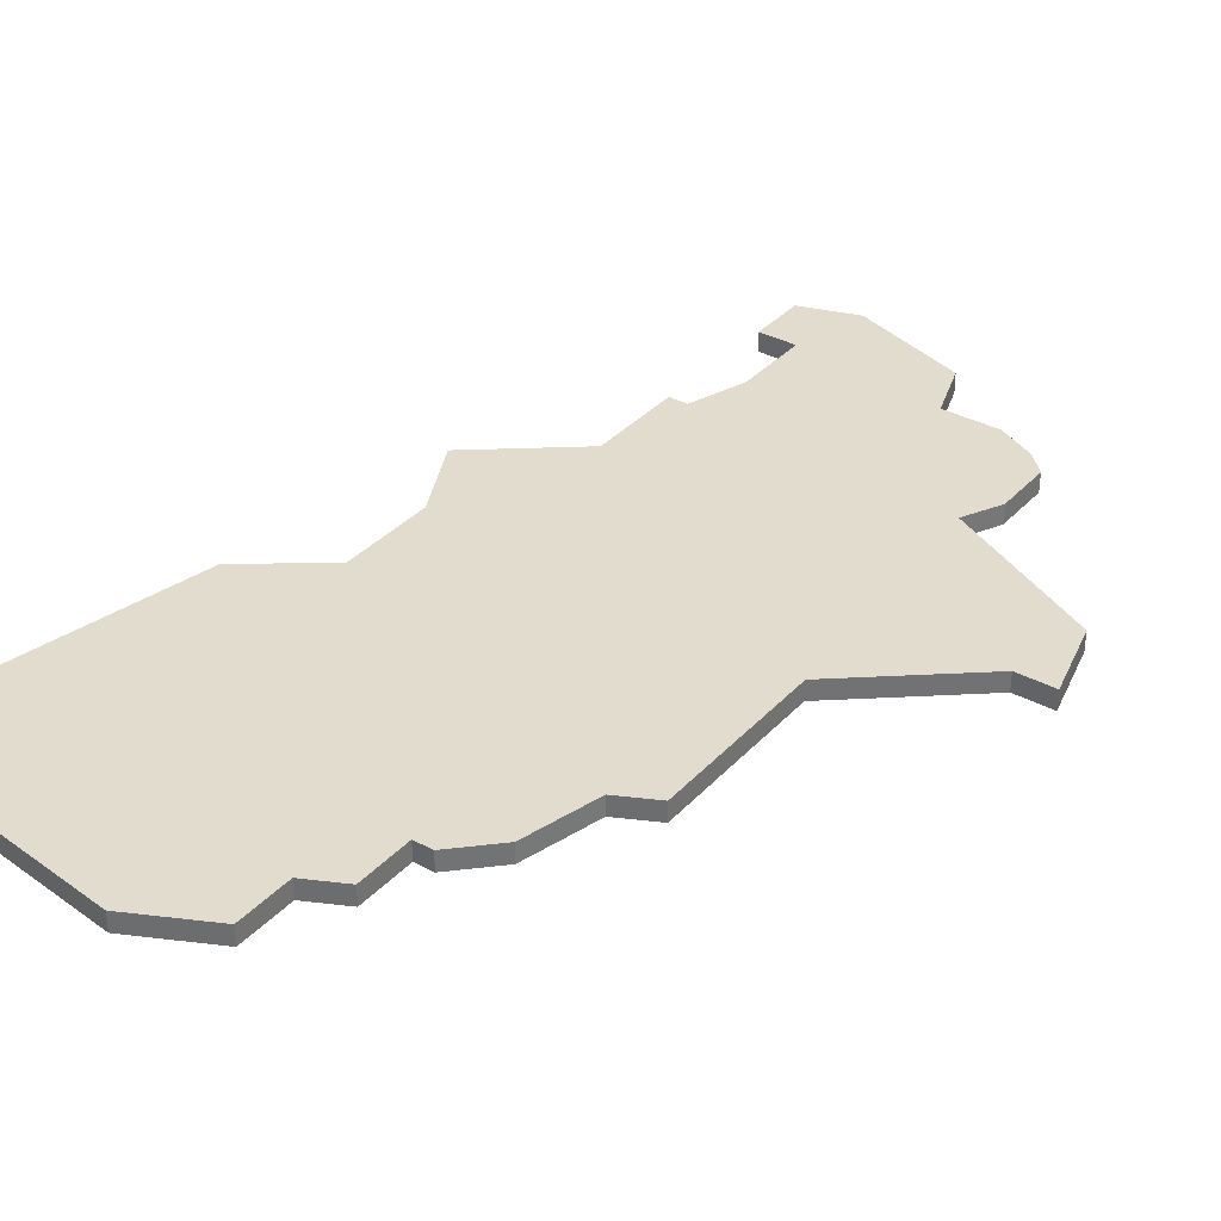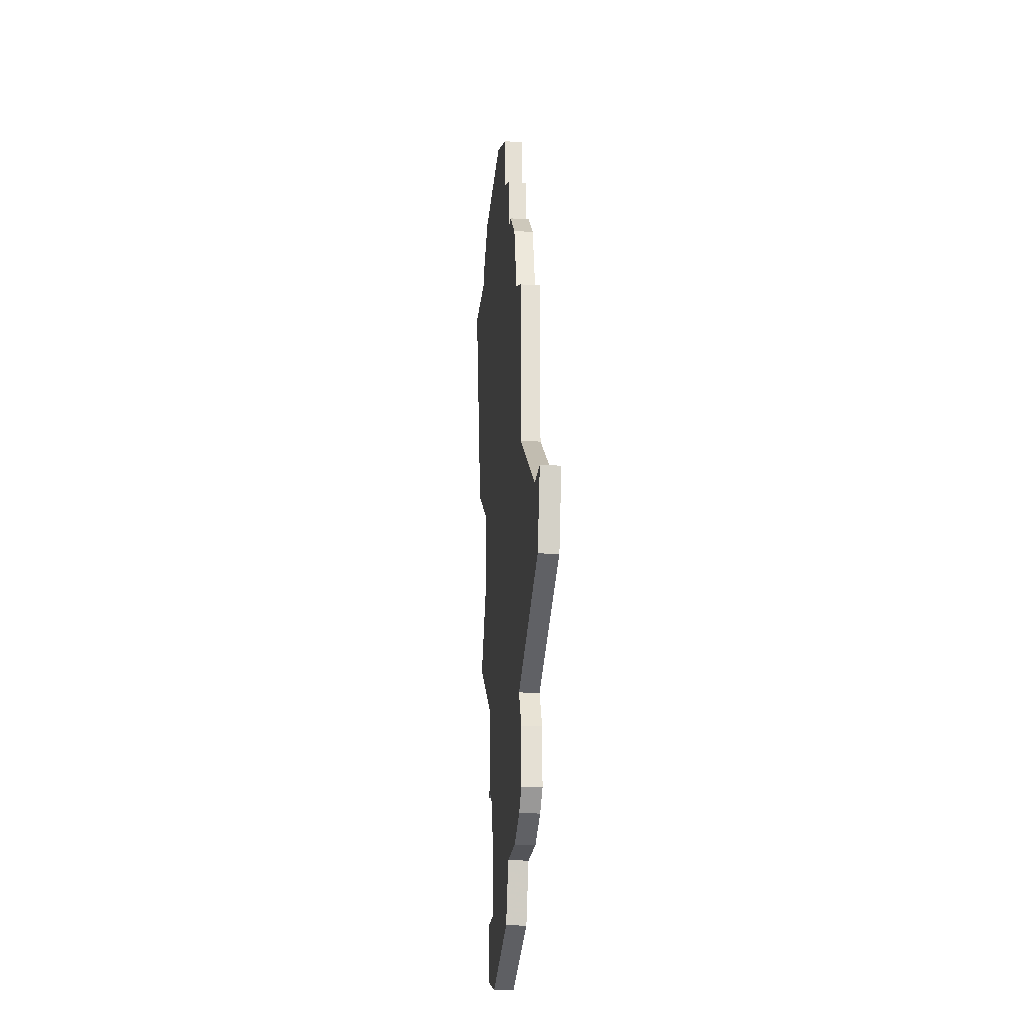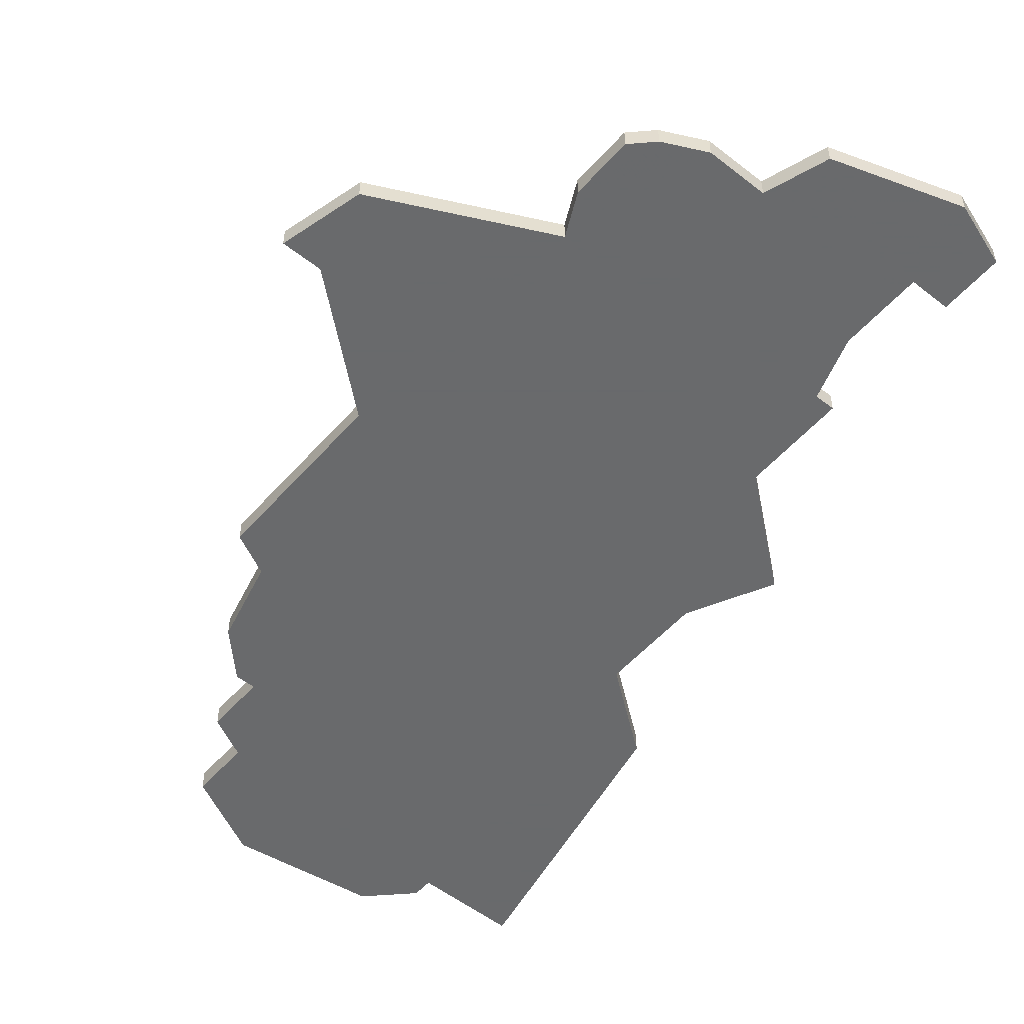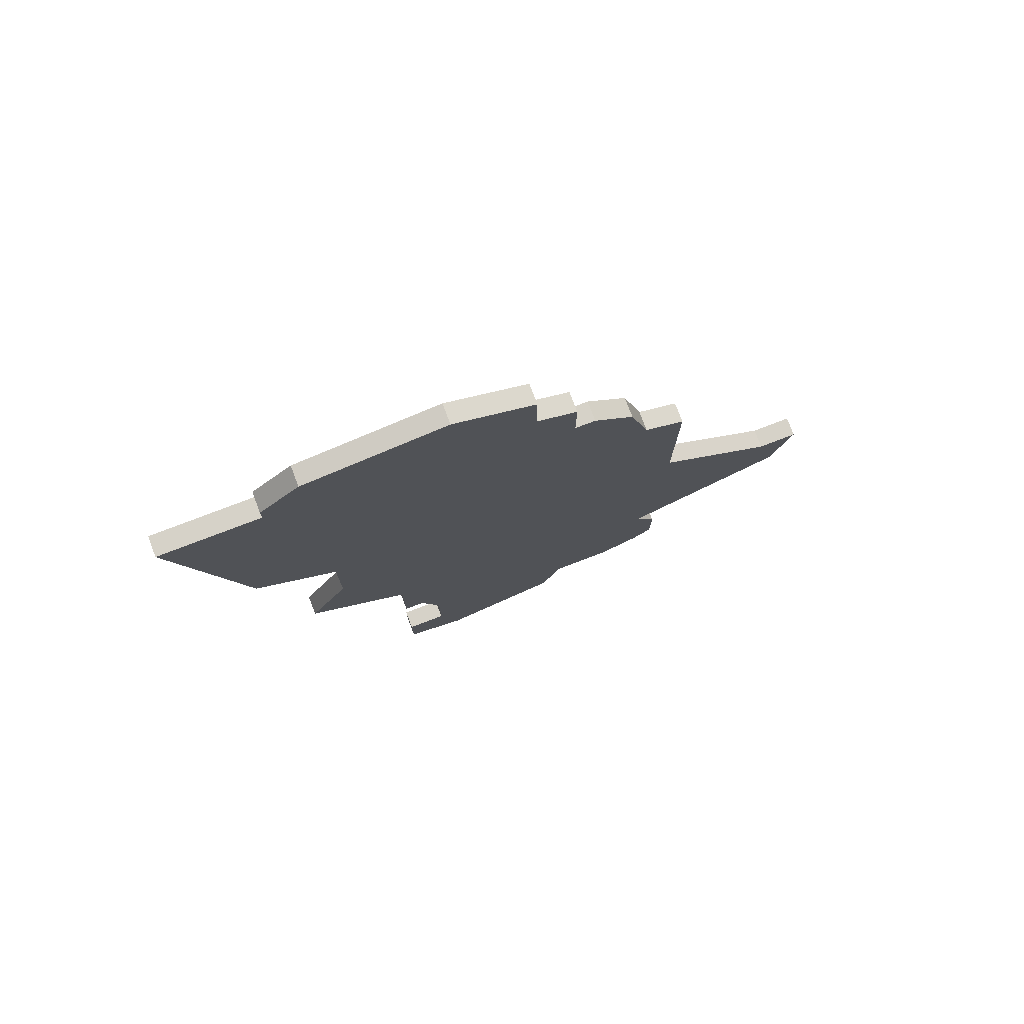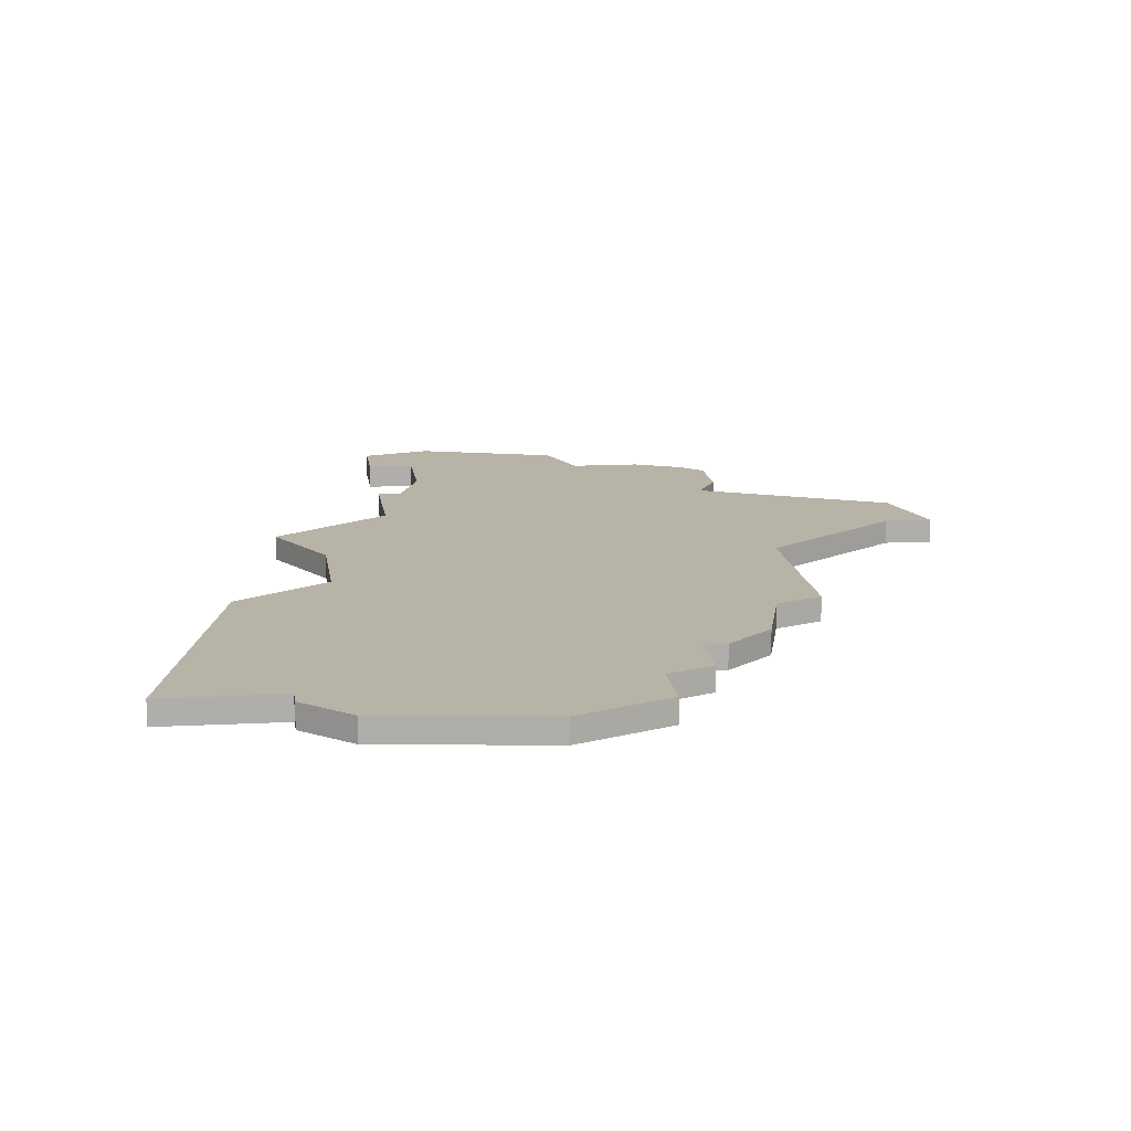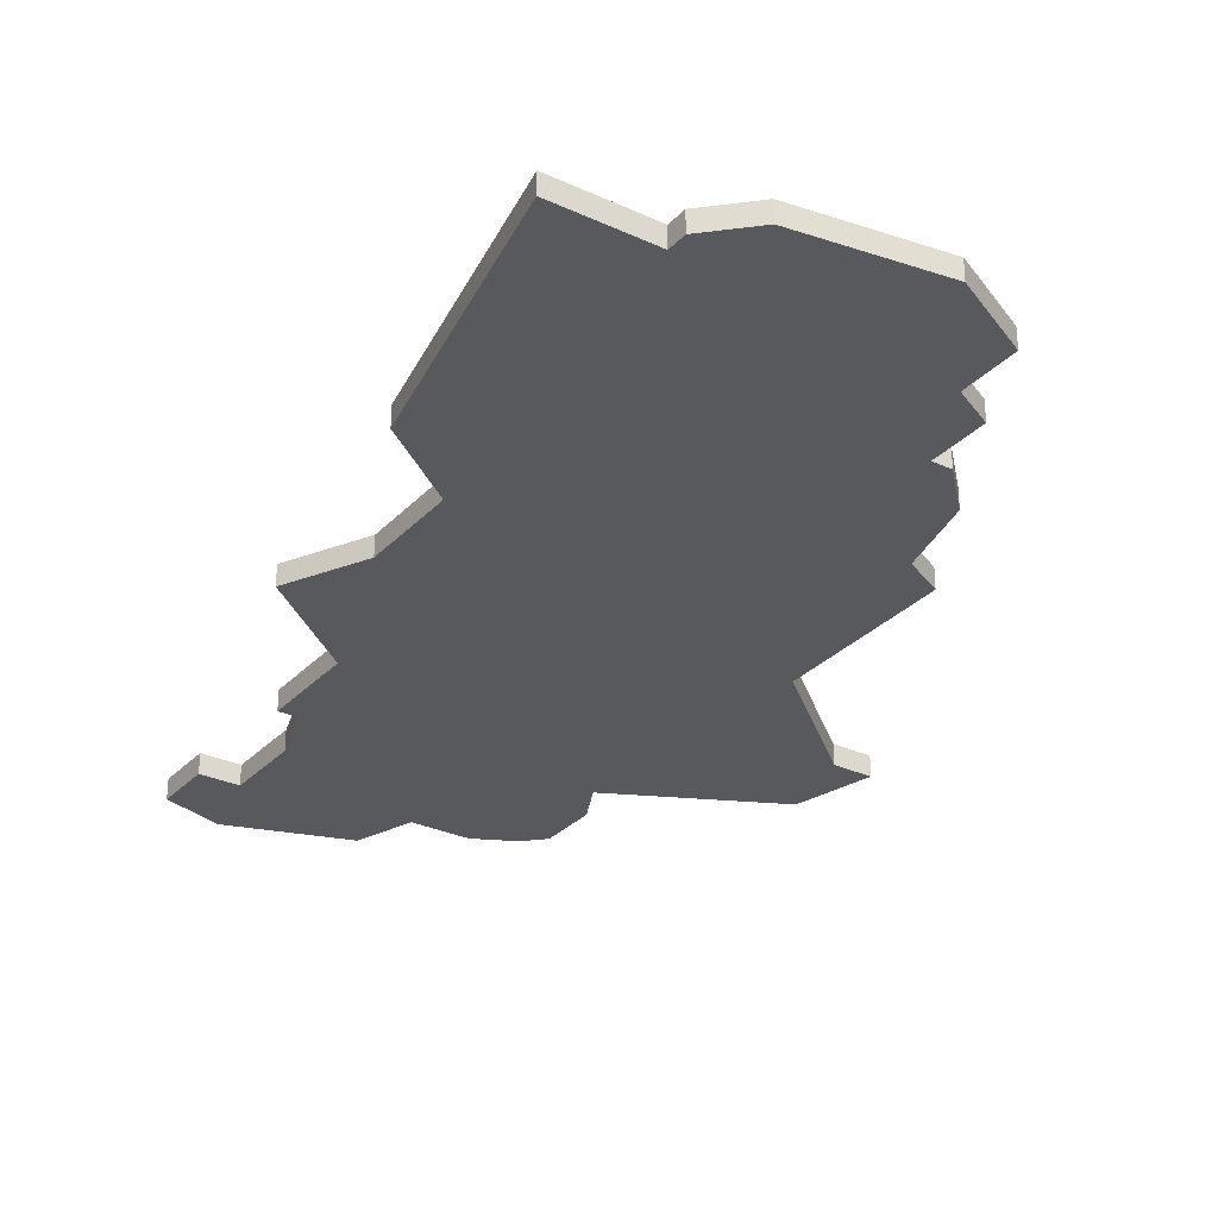
<metadata>
{"format":"obj","ext":"obj","renderer":"f3d","projection":"perspective","resolution":1024,"background":"white","views":[{"elev":34.7,"azim":-144.2,"up":"+Z"},{"elev":-23.5,"azim":-96.0,"up":"+Y"},{"elev":-52.9,"azim":-40.1,"up":"+Z"},{"elev":77.9,"azim":159.1,"up":"+Y"},{"elev":12.6,"azim":172.8,"up":"+Z"},{"elev":-29.6,"azim":145.8,"up":"+Z"}]}
</metadata>
<code>
v 3534 -1026 0
v 3534 -1026 1
v 3525 -1037 0
v 3525 -1037 1
v 3525 -1071 0
v 3525 -1071 1
v 3541 -1027 0
v 3541 -1027 1
v 3541 -1052 0
v 3541 -1052 1
v 3541 -1047 0
v 3541 -1047 1
v 3516 -1056 0
v 3516 -1056 1
v 3524 -1041 0
v 3524 -1041 1
v 3515 -1060 0
v 3515 -1060 1
v 3548 -1030 0
v 3548 -1030 1
v 3523 -1070 0
v 3523 -1070 1
v 3523 -1064 0
v 3523 -1064 1
v 3514 -1056 0
v 3514 -1056 1
v 3522 -1066 0
v 3522 -1066 1
v 3522 -1042 0
v 3522 -1042 1
v 3522 -1051 0
v 3522 -1051 1
v 3522 -1069 0
v 3522 -1069 1
v 3530 -1028 0
v 3530 -1028 1
v 3530 -1031 0
v 3530 -1031 1
v 3538 -1075 0
v 3538 -1075 1
v 3538 -1060 0
v 3538 -1060 1
v 3538 -1072 0
v 3538 -1072 1
v 3538 -1065 0
v 3538 -1065 1
v 3529 -1074 0
v 3529 -1074 1
v 3537 -1065 0
v 3537 -1065 1
v 3545 -1044 0
v 3545 -1044 1
v 3528 -1035 0
v 3528 -1035 1
v 3528 -1071 0
v 3528 -1071 1
v 3528 -1032 0
v 3528 -1032 1
v 3536 -1068 0
v 3536 -1068 1
v 3536 -1072 0
v 3536 -1072 1
v 3527 -1035 0
v 3527 -1035 1
v 3535 -1076 0
v 3535 -1076 1
v 3543 -1029 0
v 3543 -1029 1
v 3543 -1030 0
v 3543 -1030 1
v 3543 -1056 0
v 3543 -1056 1
f 21 33 27
f 25 13 17
f 5 27 23
f 55 5 23
f 41 23 31
f 21 27 5
f 23 49 55
f 23 17 13
f 23 13 31
f 31 29 15
f 53 11 15
f 53 3 63
f 57 37 53
f 15 11 31
f 53 15 3
f 37 69 53
f 61 47 55
f 55 59 61
f 39 65 61
f 23 41 49
f 49 59 55
f 61 43 39
f 9 71 41
f 49 41 45
f 9 41 31
f 69 11 53
f 37 35 1
f 37 1 69
f 11 9 31
f 19 51 69
f 1 7 69
f 69 7 67
f 51 11 69
f 61 65 47
f 28 34 22
f 18 14 26
f 24 28 6
f 24 6 56
f 32 24 42
f 6 28 22
f 56 50 24
f 14 18 24
f 32 14 24
f 16 30 32
f 16 12 54
f 64 4 54
f 54 38 58
f 32 12 16
f 4 16 54
f 54 70 38
f 56 48 62
f 62 60 56
f 62 66 40
f 50 42 24
f 56 60 50
f 40 44 62
f 42 72 10
f 46 42 50
f 32 42 10
f 54 12 70
f 2 36 38
f 70 2 38
f 32 10 12
f 70 52 20
f 70 8 2
f 68 8 70
f 70 12 52
f 48 66 62
f 36 2 35
f 35 2 1
f 38 36 37
f 37 36 35
f 58 38 57
f 57 38 37
f 54 58 53
f 53 58 57
f 64 54 63
f 63 54 53
f 4 64 3
f 3 64 63
f 16 4 15
f 15 4 3
f 30 16 29
f 29 16 15
f 32 30 31
f 31 30 29
f 14 32 13
f 13 32 31
f 26 14 25
f 25 14 13
f 18 26 17
f 17 26 25
f 24 18 23
f 23 18 17
f 28 24 27
f 27 24 23
f 34 28 33
f 33 28 27
f 22 34 21
f 21 34 33
f 6 22 5
f 5 22 21
f 56 6 55
f 55 6 5
f 48 56 47
f 47 56 55
f 66 48 65
f 65 48 47
f 40 66 39
f 39 66 65
f 44 40 43
f 43 40 39
f 62 44 61
f 61 44 43
f 60 62 59
f 59 62 61
f 50 60 49
f 49 60 59
f 46 50 45
f 45 50 49
f 42 46 41
f 41 46 45
f 72 42 71
f 71 42 41
f 10 72 9
f 9 72 71
f 12 10 11
f 11 10 9
f 52 12 51
f 51 12 11
f 20 52 19
f 19 52 51
f 70 20 69
f 69 20 19
f 68 70 67
f 67 70 69
f 2 8 1
f 1 8 7
f 8 68 7
f 7 68 67

</code>
